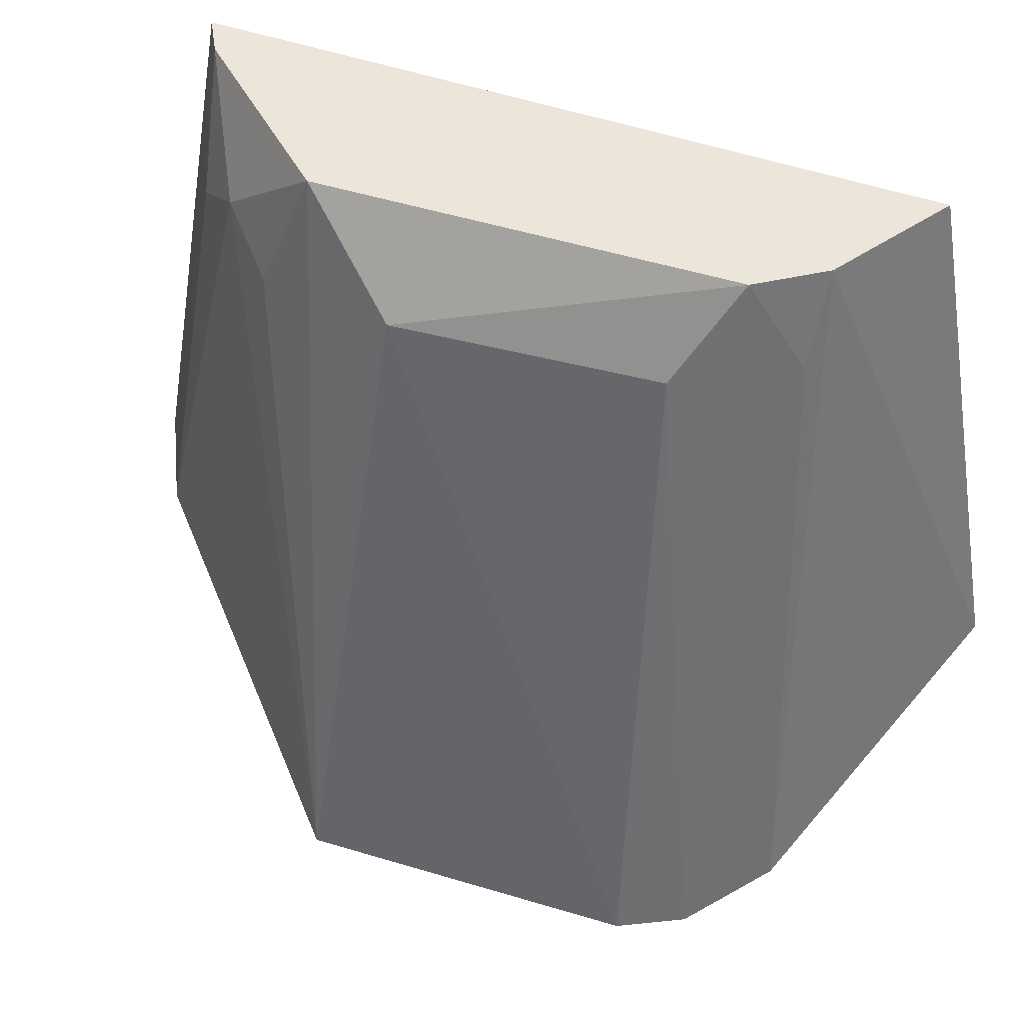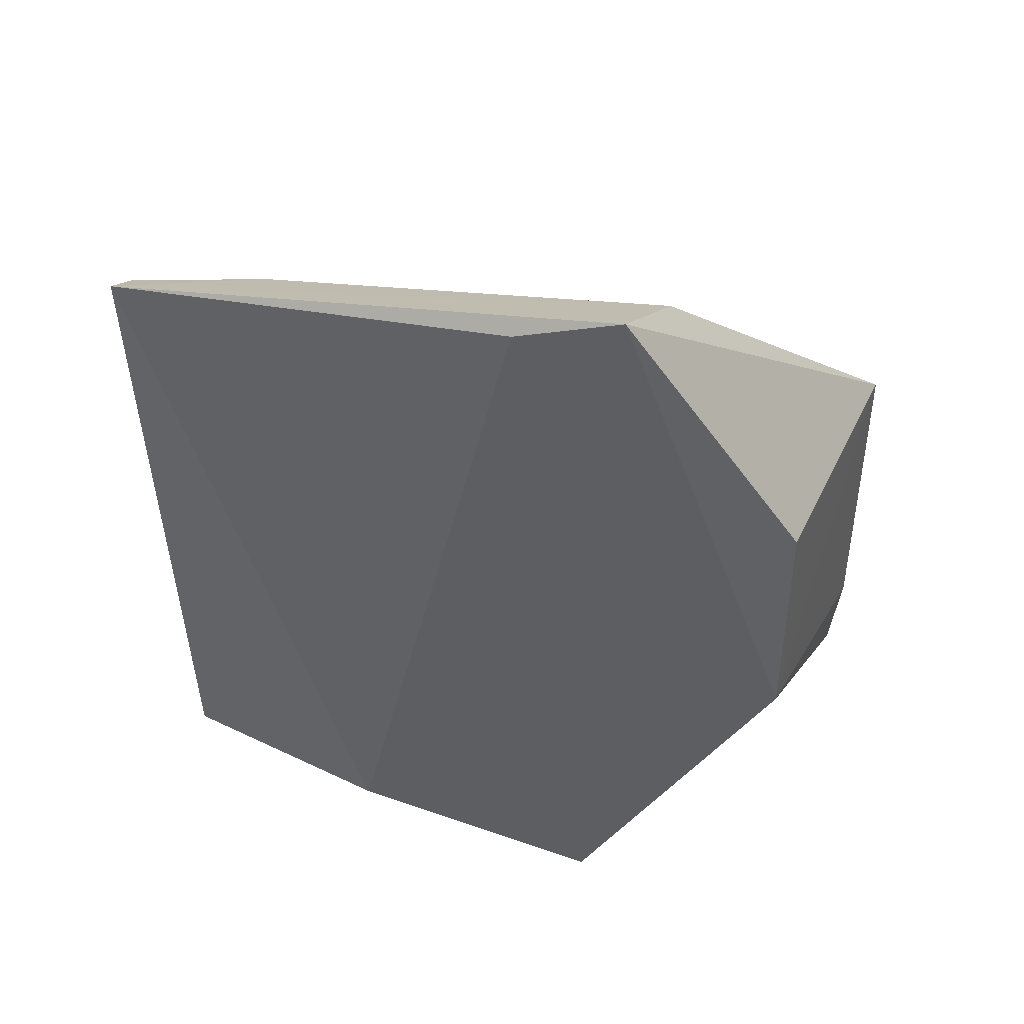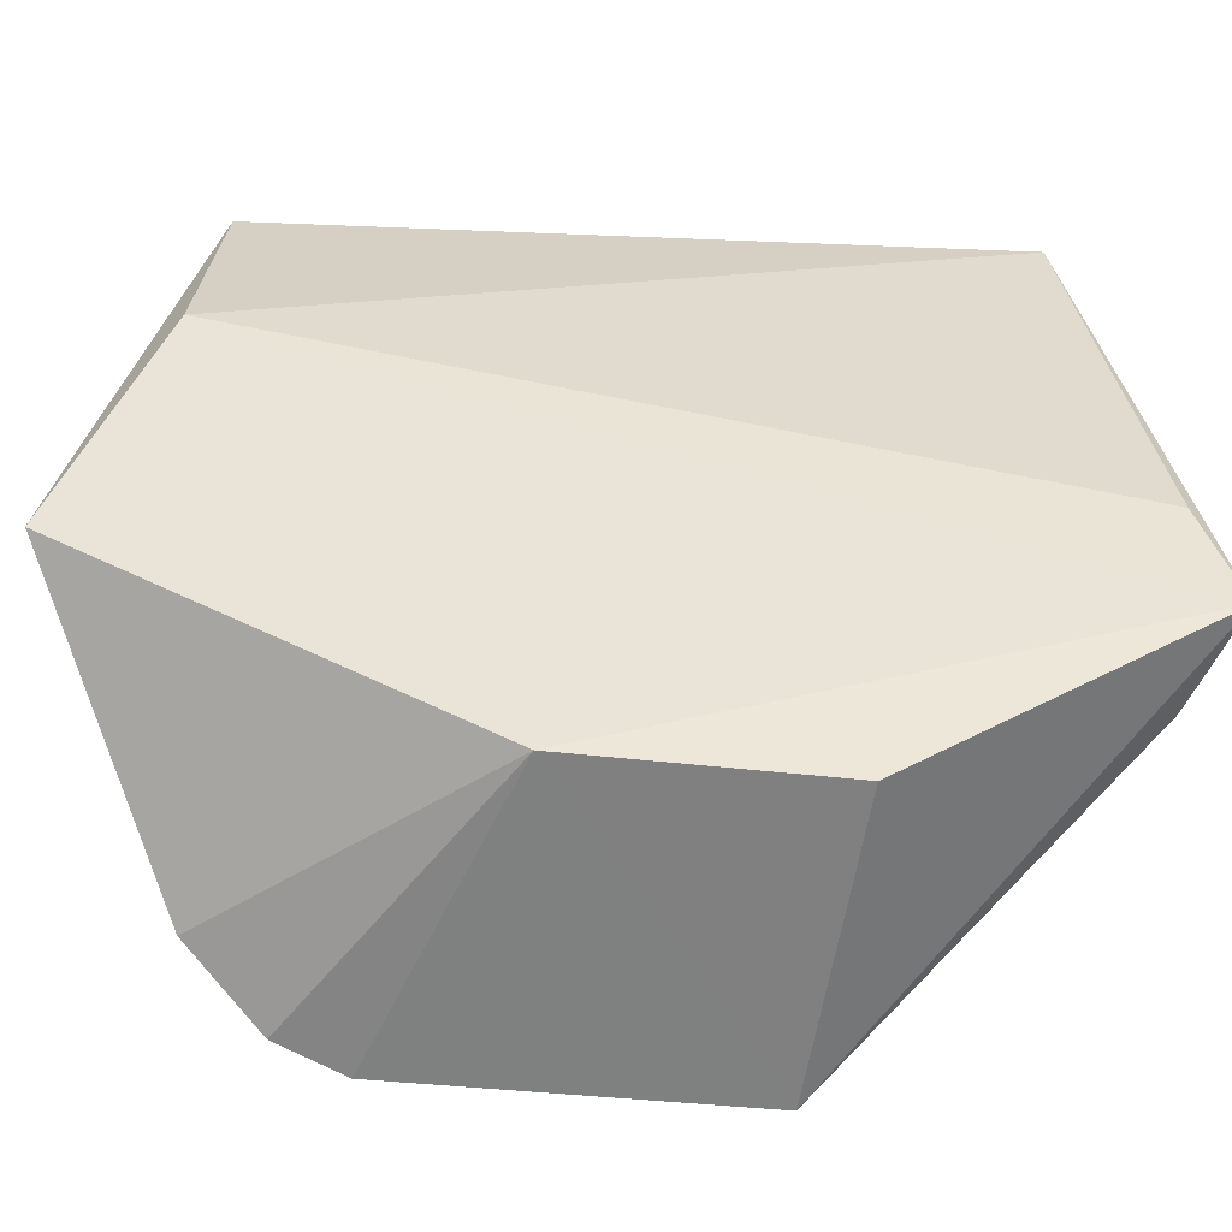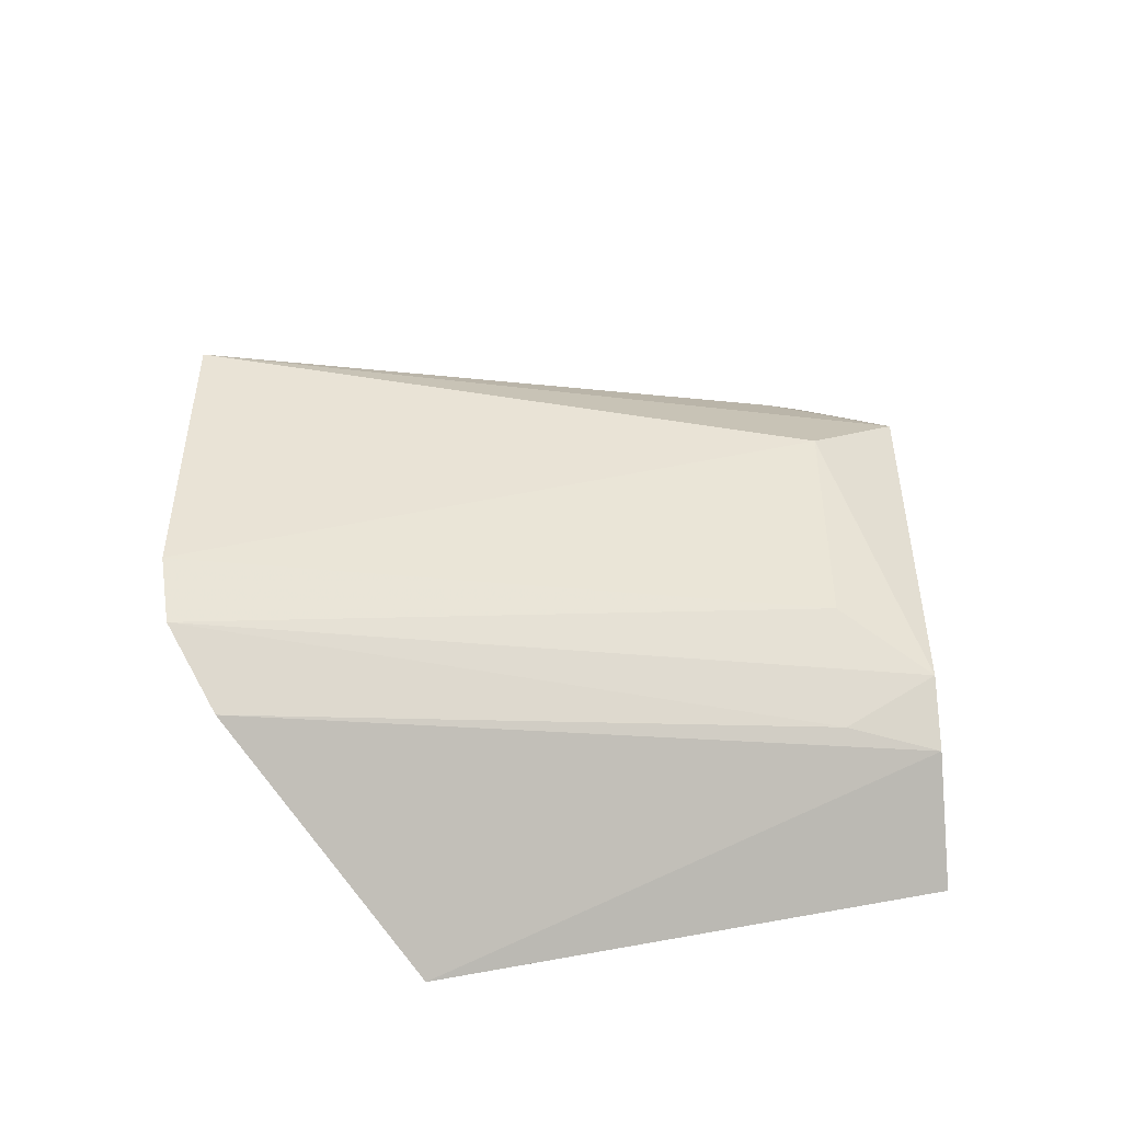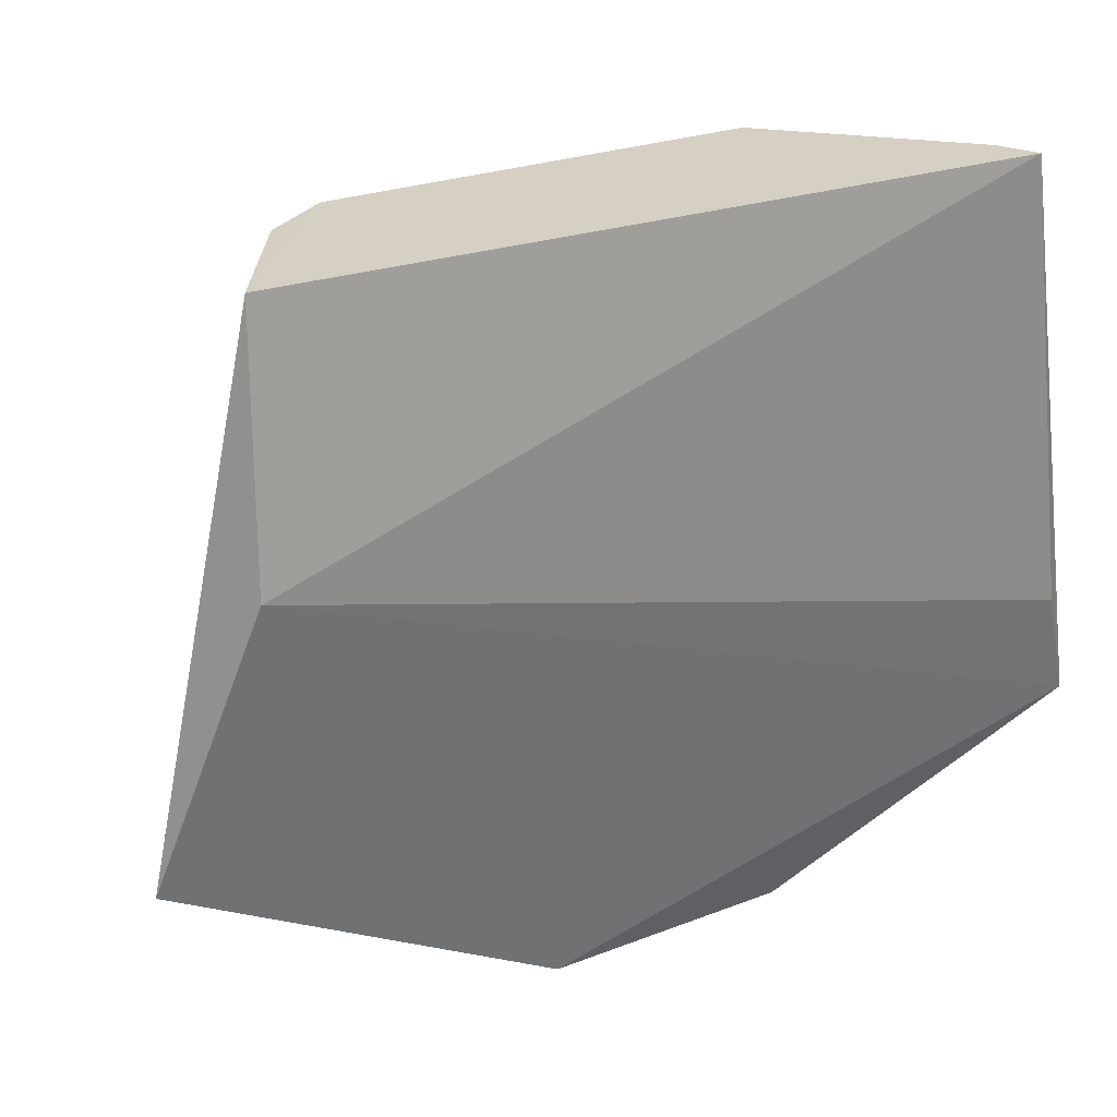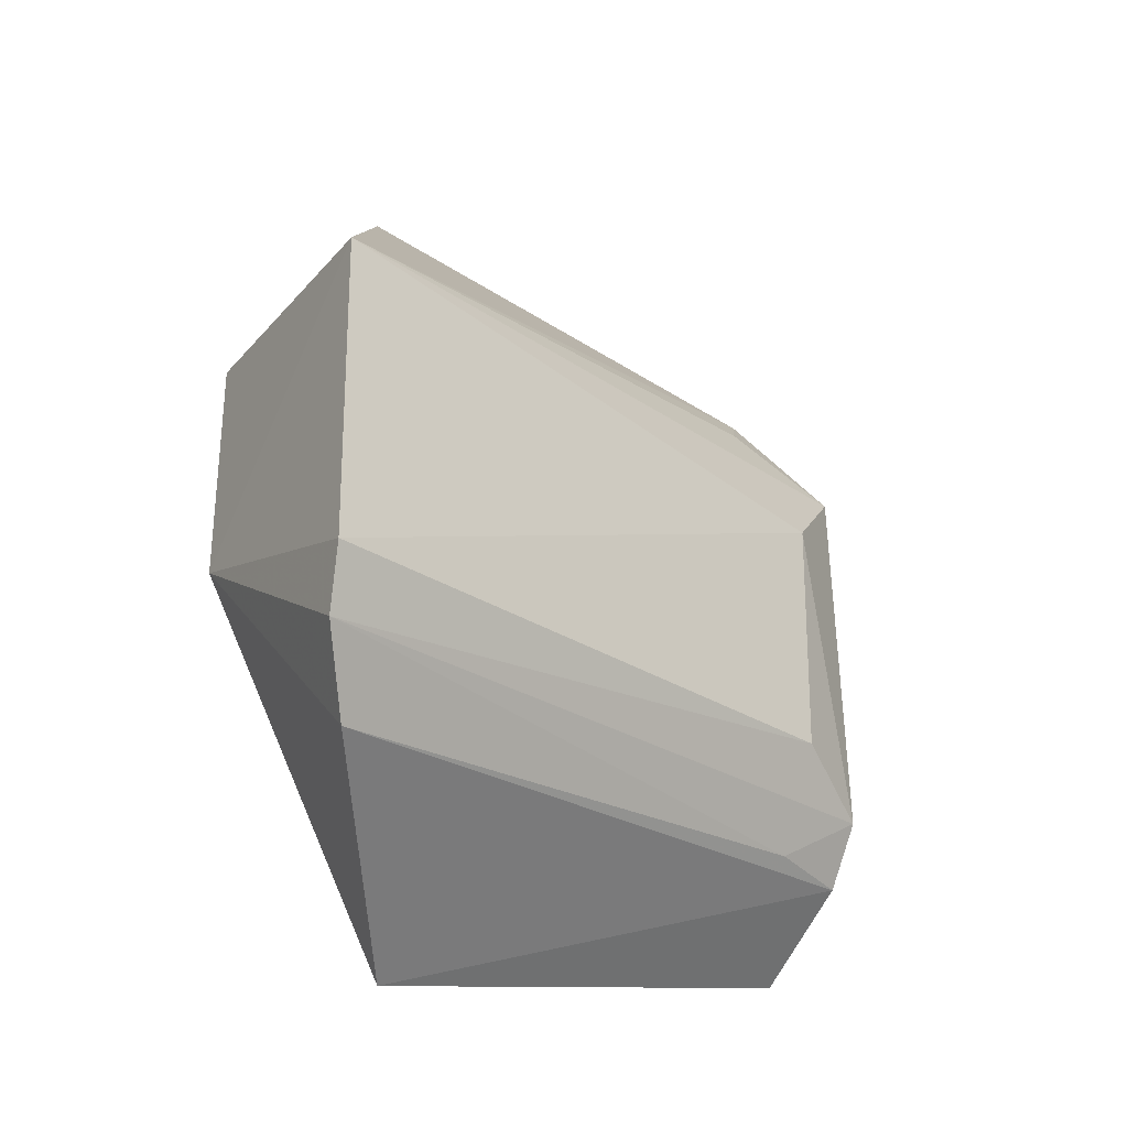
<metadata>
{"format":"obj","ext":"obj","renderer":"f3d","projection":"perspective","resolution":1024,"background":"white","views":[{"elev":46.9,"azim":-71.9,"up":"+Z"},{"elev":43.2,"azim":110.7,"up":"+Y"},{"elev":-57.3,"azim":83.7,"up":"+Z"},{"elev":-48.0,"azim":-85.5,"up":"+Y"},{"elev":26.2,"azim":58.2,"up":"+Z"},{"elev":-29.0,"azim":-123.9,"up":"+Y"}]}
</metadata>
<code>
v -0.05608 -0.08447 0.4017
v -0.06185 -0.109 0.274
v -0.04897 -0.08801 0.3409
v -0.04363 0.09702 0.4016
v -0.1385 0.04483 0.216
v -0.04696 0.1202 0.2635
v -0.1338 -0.05489 0.2183
v -0.108 0.02964 0.3786
v -0.06389 -0.01187 0.2197
v -0.04336 0.1115 0.2908
v -0.07941 0.07941 0.3786
v -0.1204 -0.07335 0.2297
v -0.09226 0.05343 0.4016
v -0.09542 -0.0488 0.4016
v -0.1399 -0.0386 0.2163
v -0.06389 0.04874 0.2197
v -0.07023 0.1101 0.2592
v -0.08521 -0.06479 0.4016
v -0.05333 0.0921 0.4016
v -0.09188 0.06675 0.3685
v -0.09302 -0.06248 0.3786
v -0.1068 -0.03481 0.3786
v -0.06675 0.09188 0.3685
f 1 2 3
f 1 3 4
f 9 6 3
f 9 3 2
f 10 6 4
f 10 4 3
f 10 3 6
f 12 9 2
f 12 7 9
f 13 5 8
f 14 13 8
f 14 1 13
f 15 8 5
f 15 9 7
f 15 5 9
f 16 9 5
f 16 5 6
f 16 6 9
f 17 6 5
f 17 5 11
f 17 4 6
f 18 12 2
f 18 2 1
f 18 1 14
f 19 11 13
f 19 13 1
f 19 1 4
f 20 13 11
f 20 11 5
f 20 5 13
f 21 14 7
f 21 7 12
f 21 18 14
f 21 12 18
f 22 14 8
f 22 8 15
f 22 15 7
f 22 7 14
f 23 17 11
f 23 11 19
f 23 19 4
f 23 4 17

</code>
